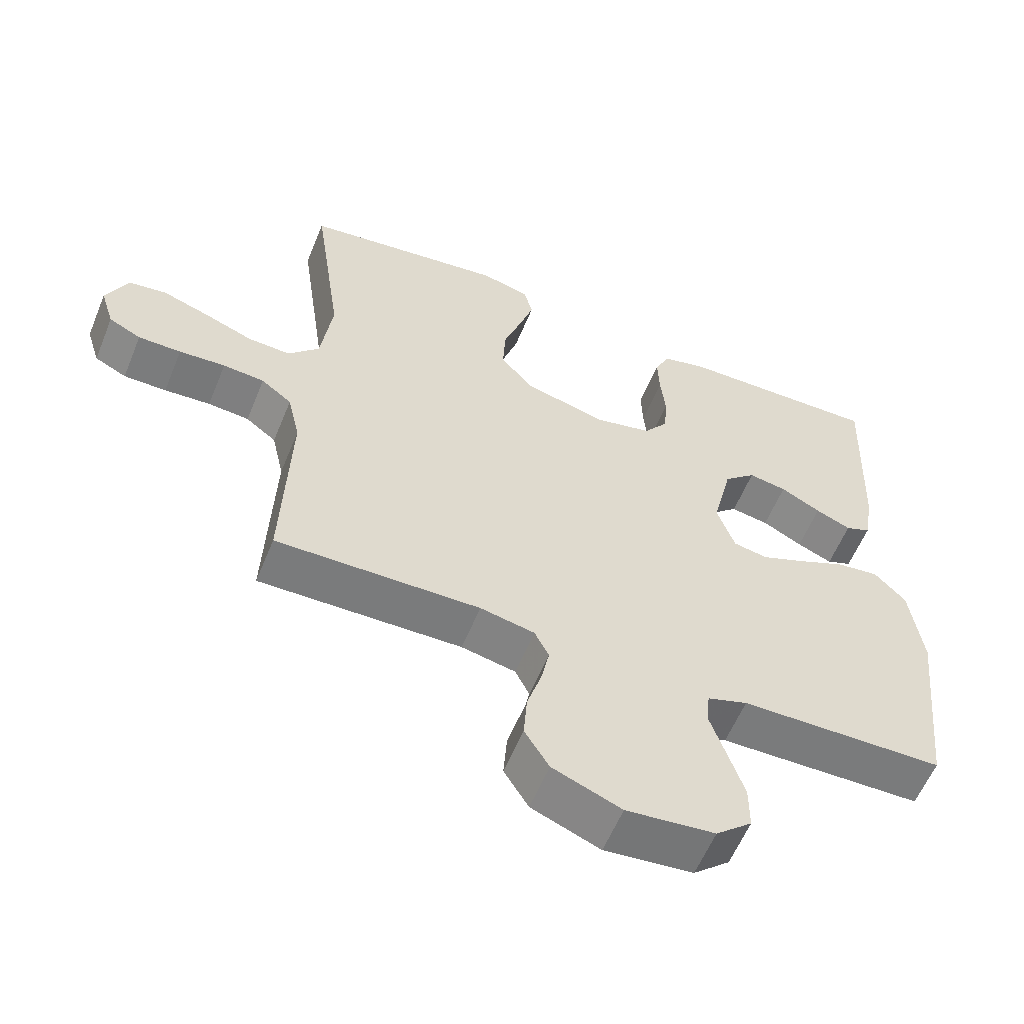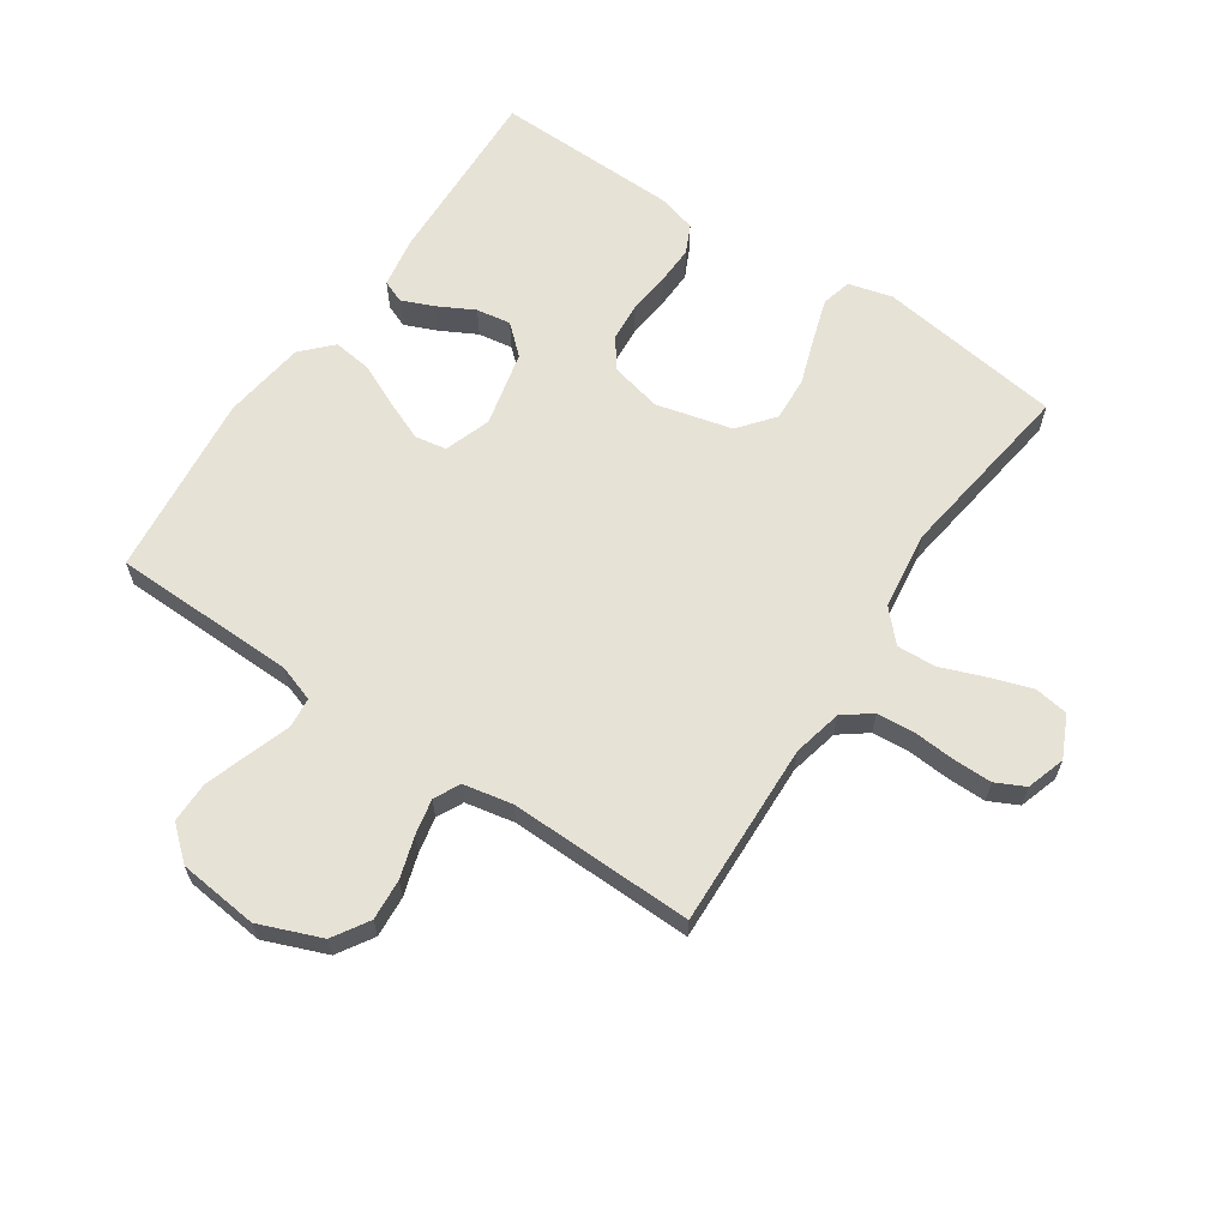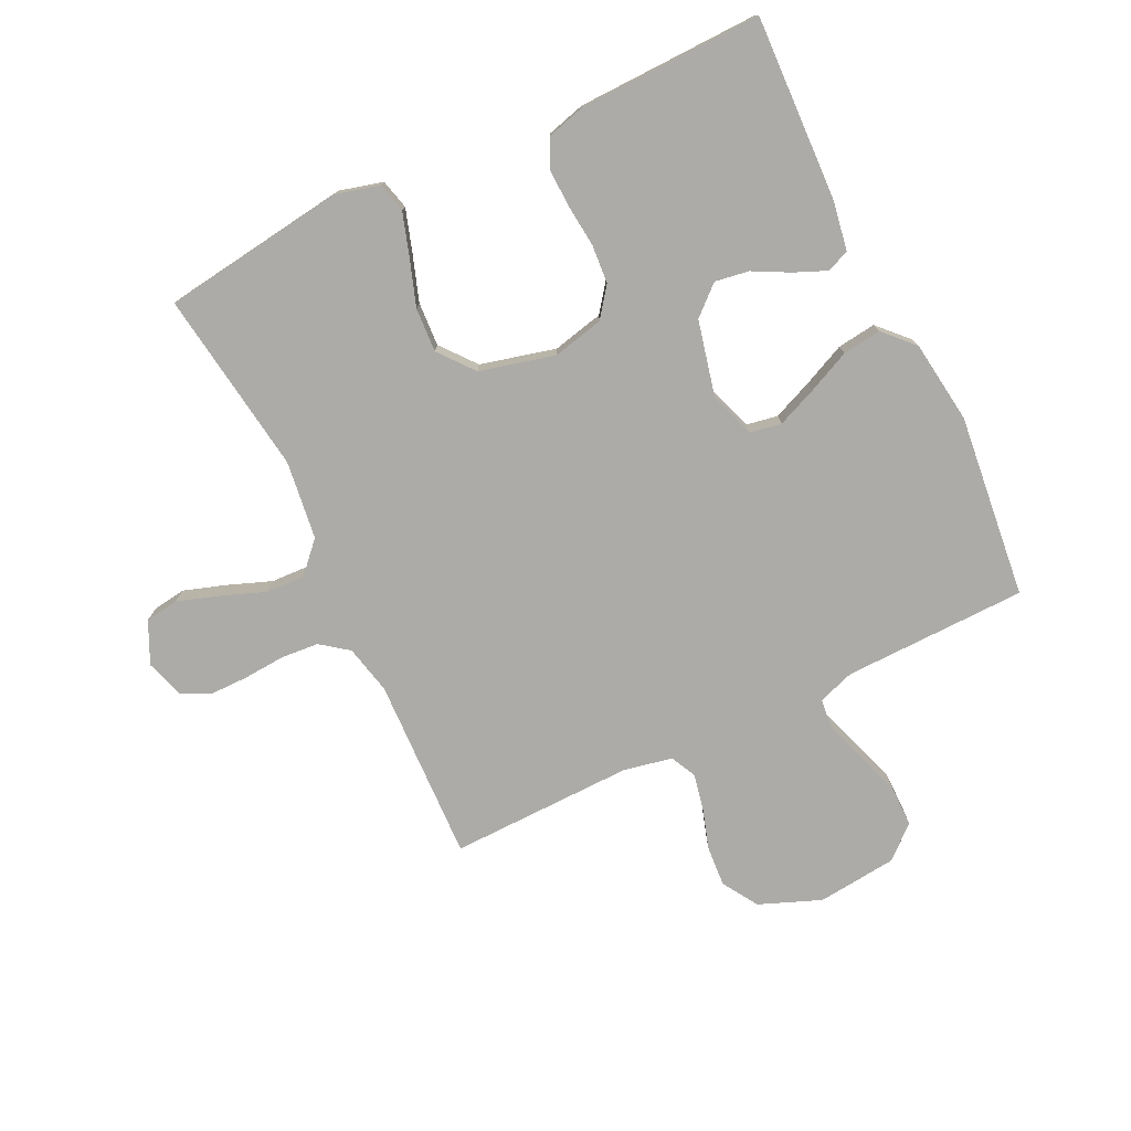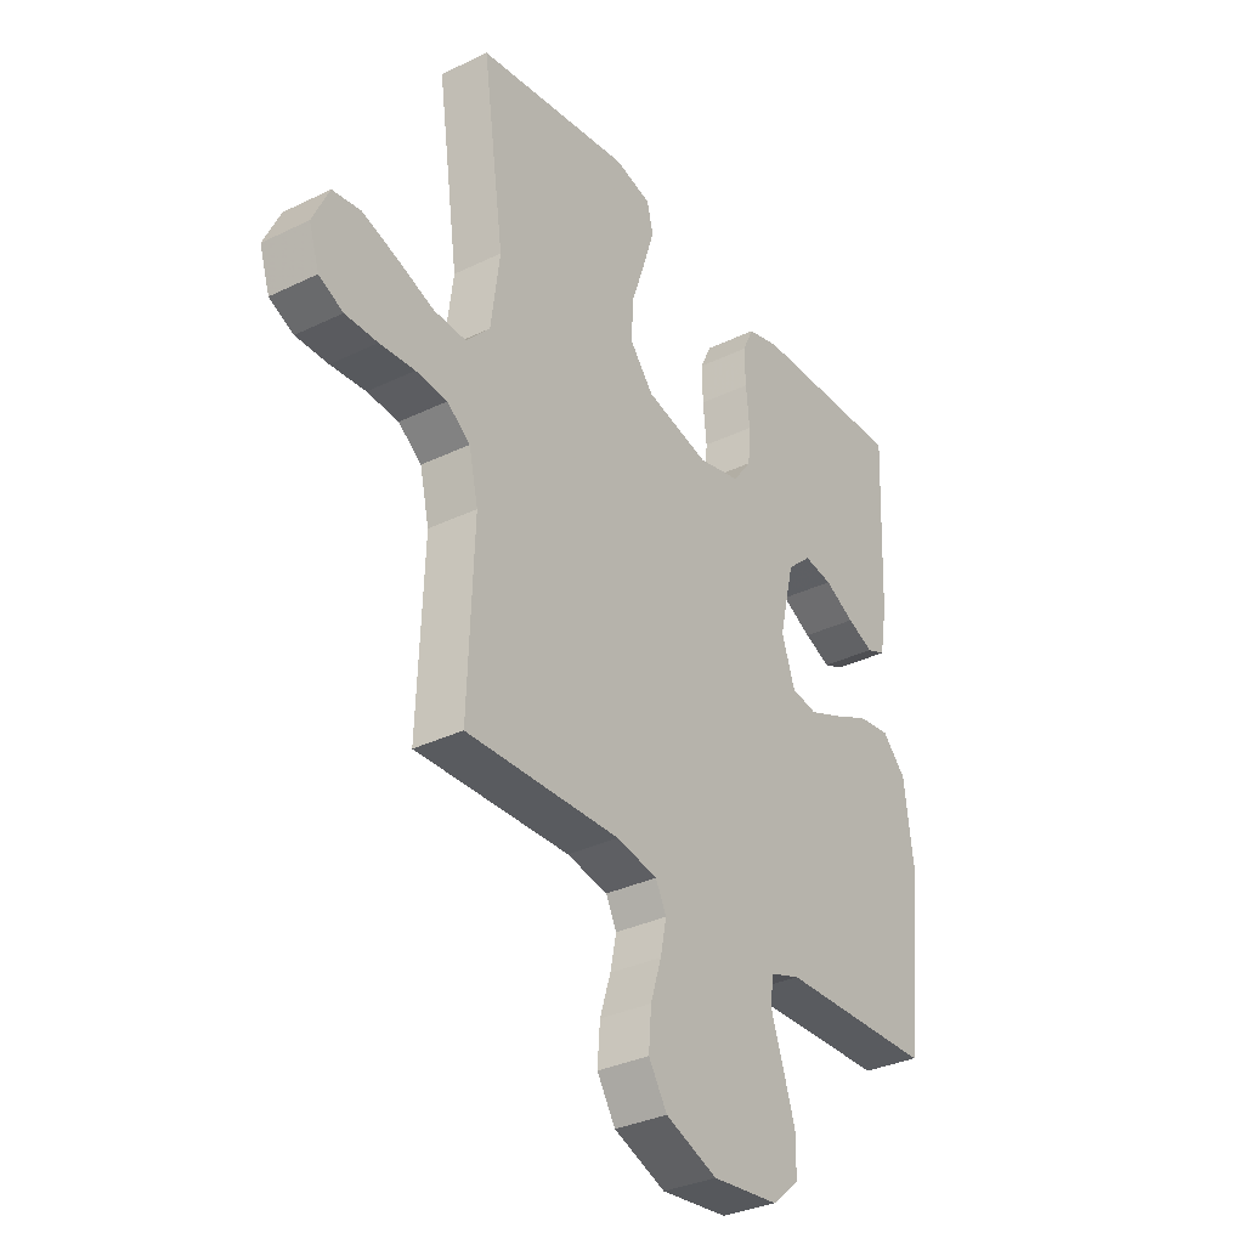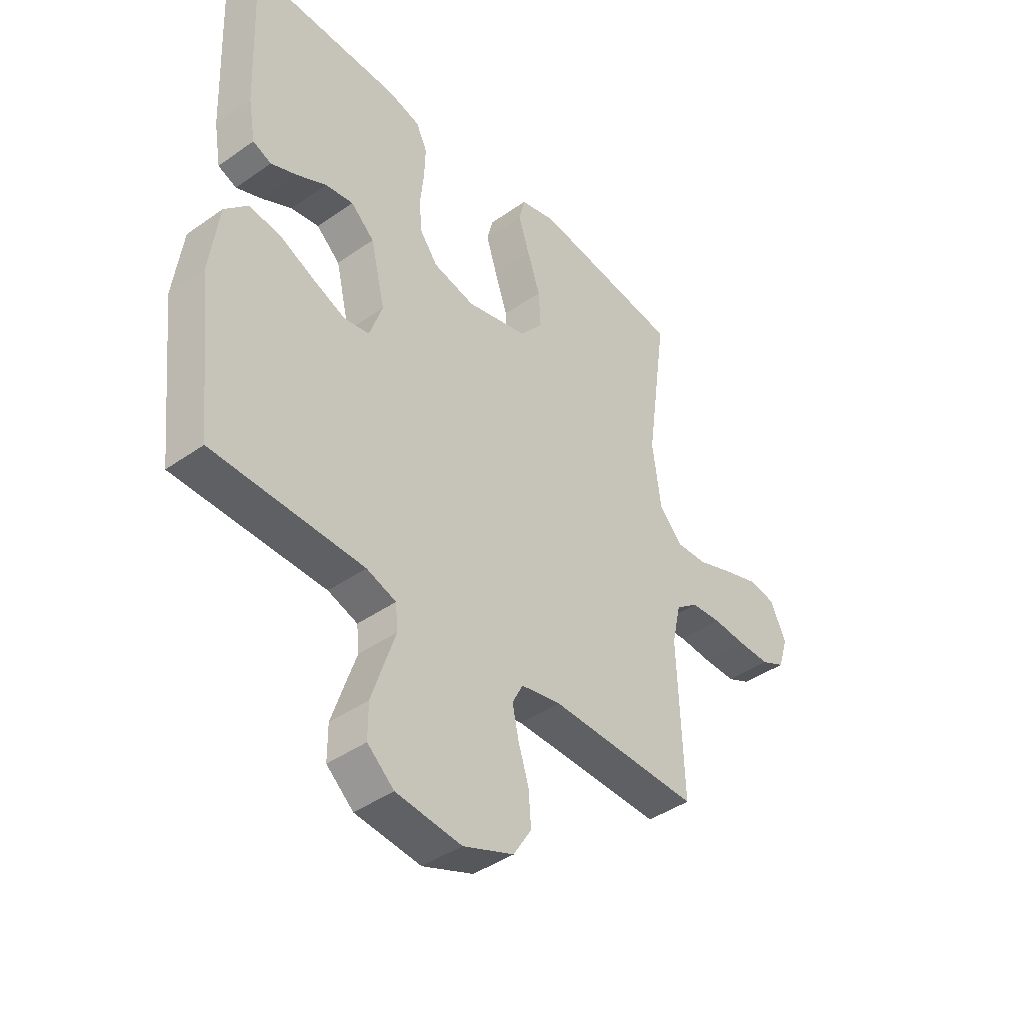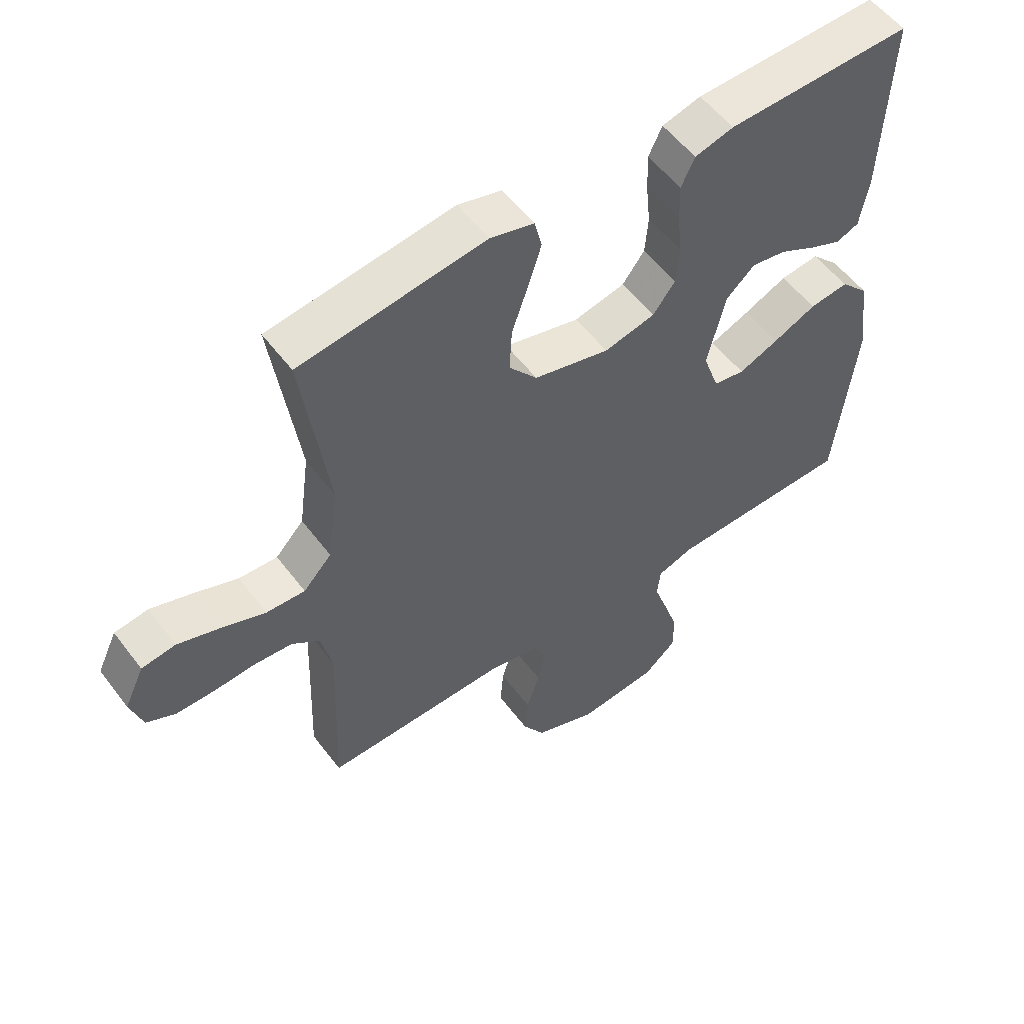
<metadata>
{"format":"obj","ext":"obj","renderer":"f3d","projection":"perspective","resolution":1024,"background":"white","views":[{"elev":-58.6,"azim":-22.2,"up":"+Z"},{"elev":63.5,"azim":-146.0,"up":"+Y"},{"elev":-76.2,"azim":25.8,"up":"+Y"},{"elev":-33.2,"azim":-56.3,"up":"+Z"},{"elev":-42.2,"azim":130.2,"up":"+Z"},{"elev":55.0,"azim":-36.4,"up":"+Z"}]}
</metadata>
<code>
v -0.5 0.07 0.5
v -0.2 0.07 0.541
v -0.129 0.07 0.522
v -0.117 0.07 0.473
v -0.139 0.07 0.404
v -0.165 0.07 0.328
v -0.169 0.07 0.256
v -0.123 0.07 0.199
v 0 0.07 0.168
v 0.083 0.07 0.187
v 0.119 0.07 0.235
v 0.124 0.07 0.298
v 0.117 0.07 0.367
v 0.115 0.07 0.43
v 0.137 0.07 0.476
v 0.2 0.07 0.493
v 0.5 0.07 0.5
v 0.488 0.07 0.2
v 0.474 0.07 0.118
v 0.437 0.07 0.103
v 0.385 0.07 0.125
v 0.326 0.07 0.156
v 0.27 0.07 0.165
v 0.223 0.07 0.123
v 0.194 0.07 0
v 0.22 0.07 -0.075
v 0.271 0.07 -0.084
v 0.336 0.07 -0.057
v 0.406 0.07 -0.025
v 0.469 0.07 -0.017
v 0.515 0.07 -0.065
v 0.533 0.07 -0.2
v 0.5 0.07 -0.5
v 0.2 0.07 -0.506
v 0.141 0.07 -0.526
v 0.136 0.07 -0.575
v 0.159 0.07 -0.643
v 0.183 0.07 -0.716
v 0.183 0.07 -0.782
v 0.13 0.07 -0.828
v 0 0.07 -0.842
v -0.101 0.07 -0.802
v -0.137 0.07 -0.744
v -0.132 0.07 -0.677
v -0.111 0.07 -0.61
v -0.099 0.07 -0.552
v -0.12 0.07 -0.51
v -0.2 0.07 -0.494
v -0.5 0.07 -0.5
v -0.489 0.07 -0.2
v -0.507 0.07 -0.12
v -0.552 0.07 -0.086
v -0.613 0.07 -0.081
v -0.681 0.07 -0.086
v -0.744 0.07 -0.086
v -0.791 0.07 -0.063
v -0.811 0.07 0
v -0.779 0.07 0.068
v -0.724 0.07 0.076
v -0.655 0.07 0.053
v -0.584 0.07 0.026
v -0.521 0.07 0.023
v -0.475 0.07 0.072
v -0.458 0.07 0.2
v -0.5 0 0.5
v -0.2 0 0.541
v -0.129 0 0.522
v -0.117 0 0.473
v -0.139 0 0.404
v -0.165 0 0.328
v -0.169 0 0.256
v -0.123 0 0.199
v 0 0 0.168
v 0.083 0 0.187
v 0.119 0 0.235
v 0.124 0 0.298
v 0.117 0 0.367
v 0.115 0 0.43
v 0.137 0 0.476
v 0.2 0 0.493
v 0.5 0 0.5
v 0.488 0 0.2
v 0.474 0 0.118
v 0.437 0 0.103
v 0.385 0 0.125
v 0.326 0 0.156
v 0.27 0 0.165
v 0.223 0 0.123
v 0.194 0 0
v 0.22 0 -0.075
v 0.271 0 -0.084
v 0.336 0 -0.057
v 0.406 0 -0.025
v 0.469 0 -0.017
v 0.515 0 -0.065
v 0.533 0 -0.2
v 0.5 0 -0.5
v 0.2 0 -0.506
v 0.141 0 -0.526
v 0.136 0 -0.575
v 0.159 0 -0.643
v 0.183 0 -0.716
v 0.183 0 -0.782
v 0.13 0 -0.828
v 0 0 -0.842
v -0.101 0 -0.802
v -0.137 0 -0.744
v -0.132 0 -0.677
v -0.111 0 -0.61
v -0.099 0 -0.552
v -0.12 0 -0.51
v -0.2 0 -0.494
v -0.5 0 -0.5
v -0.489 0 -0.2
v -0.507 0 -0.12
v -0.552 0 -0.086
v -0.613 0 -0.081
v -0.681 0 -0.086
v -0.744 0 -0.086
v -0.791 0 -0.063
v -0.811 0 0
v -0.779 0 0.068
v -0.724 0 0.076
v -0.655 0 0.053
v -0.584 0 0.026
v -0.521 0 0.023
v -0.475 0 0.072
v -0.458 0 0.2
f 58 59 60 61
f 56 57 58 61
f 56 61 62
f 53 54 55 56
f 52 53 56 62
f 51 52 62 63
f 48 49 50
f 47 48 50 51
f 42 43 44 45
f 42 45 46
f 41 42 46
f 40 41 46
f 39 40 46 47
f 36 37 38 39
f 31 32 33 34
f 31 34 35
f 28 29 30 31
f 27 28 31 35
f 26 27 35
f 25 26 35
f 19 20 21 22
f 17 18 19 22
f 17 22 23
f 16 17 23 24
f 12 13 14 15
f 12 15 16 24
f 3 4 5 6
f 1 2 3 6
f 64 1 6 7
f 63 64 7 8
f 51 63 8 9
f 36 39 47 51
f 25 35 36 51
f 25 51 9 10
f 11 12 24 25
f 10 11 25
f 125 124 123 122
f 125 122 121 120
f 126 125 120
f 120 119 118 117
f 126 120 117 116
f 127 126 116 115
f 114 113 112
f 115 114 112 111
f 109 108 107 106
f 110 109 106
f 110 106 105
f 110 105 104
f 111 110 104 103
f 103 102 101 100
f 98 97 96 95
f 99 98 95
f 95 94 93 92
f 99 95 92 91
f 99 91 90
f 99 90 89
f 86 85 84 83
f 86 83 82 81
f 87 86 81
f 88 87 81 80
f 79 78 77 76
f 88 80 79 76
f 70 69 68 67
f 70 67 66 65
f 71 70 65 128
f 72 71 128 127
f 73 72 127 115
f 115 111 103 100
f 115 100 99 89
f 74 73 115 89
f 89 88 76 75
f 89 75 74
f 1 65 66 2
f 2 66 67 3
f 3 67 68 4
f 4 68 69 5
f 5 69 70 6
f 6 70 71 7
f 7 71 72 8
f 8 72 73 9
f 9 73 74 10
f 10 74 75 11
f 11 75 76 12
f 12 76 77 13
f 13 77 78 14
f 14 78 79 15
f 15 79 80 16
f 16 80 81 17
f 17 81 82 18
f 18 82 83 19
f 19 83 84 20
f 20 84 85 21
f 21 85 86 22
f 22 86 87 23
f 23 87 88 24
f 24 88 89 25
f 25 89 90 26
f 26 90 91 27
f 27 91 92 28
f 28 92 93 29
f 29 93 94 30
f 30 94 95 31
f 31 95 96 32
f 32 96 97 33
f 33 97 98 34
f 34 98 99 35
f 35 99 100 36
f 36 100 101 37
f 37 101 102 38
f 38 102 103 39
f 39 103 104 40
f 40 104 105 41
f 41 105 106 42
f 42 106 107 43
f 43 107 108 44
f 44 108 109 45
f 45 109 110 46
f 46 110 111 47
f 47 111 112 48
f 48 112 113 49
f 49 113 114 50
f 50 114 115 51
f 51 115 116 52
f 52 116 117 53
f 53 117 118 54
f 54 118 119 55
f 55 119 120 56
f 56 120 121 57
f 57 121 122 58
f 58 122 123 59
f 59 123 124 60
f 60 124 125 61
f 61 125 126 62
f 62 126 127 63
f 63 127 128 64
f 64 128 65 1

</code>
